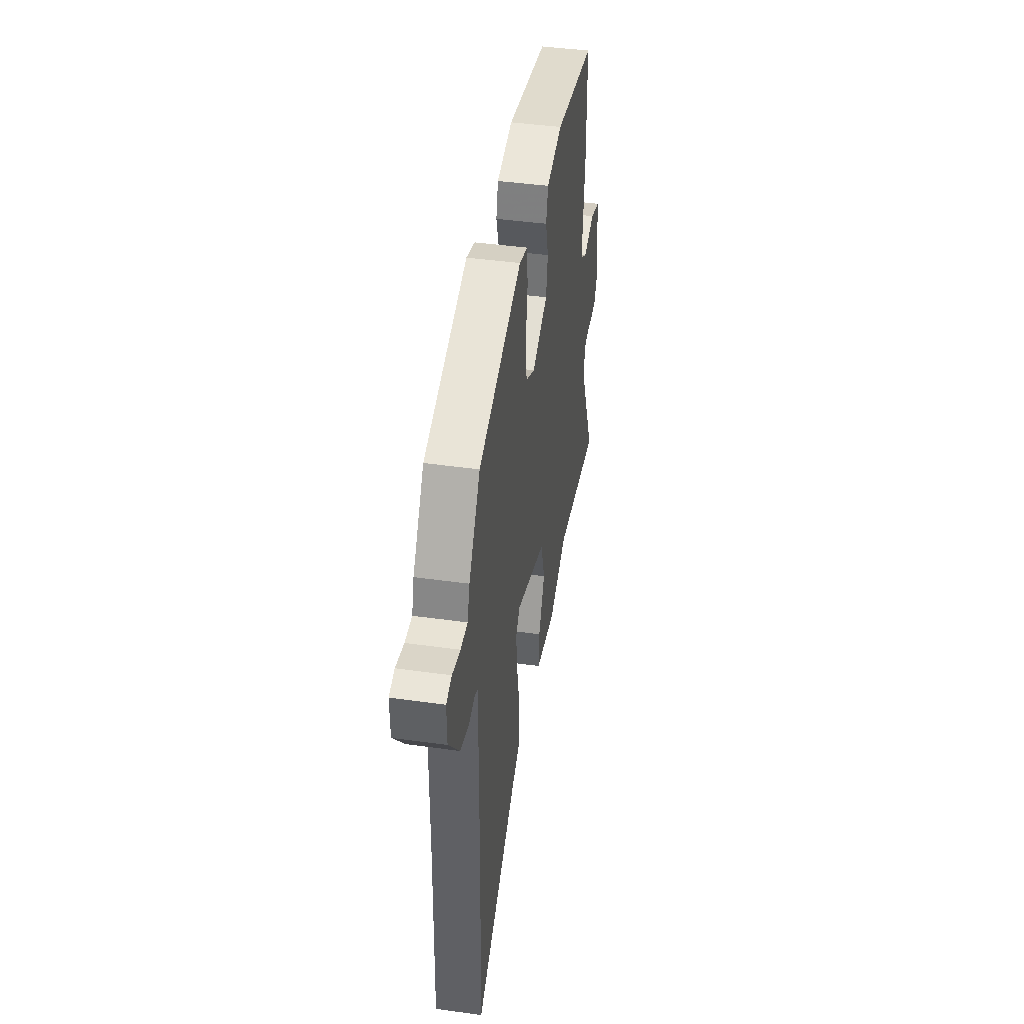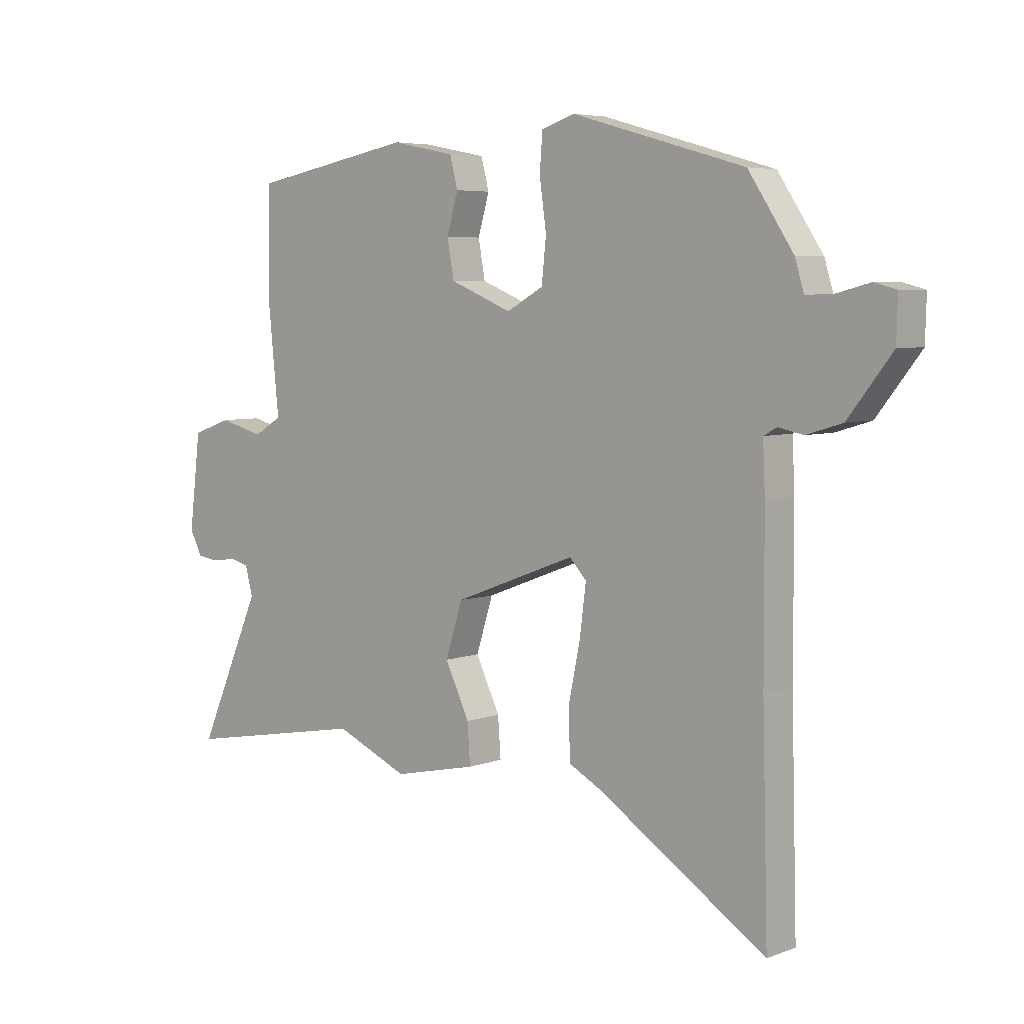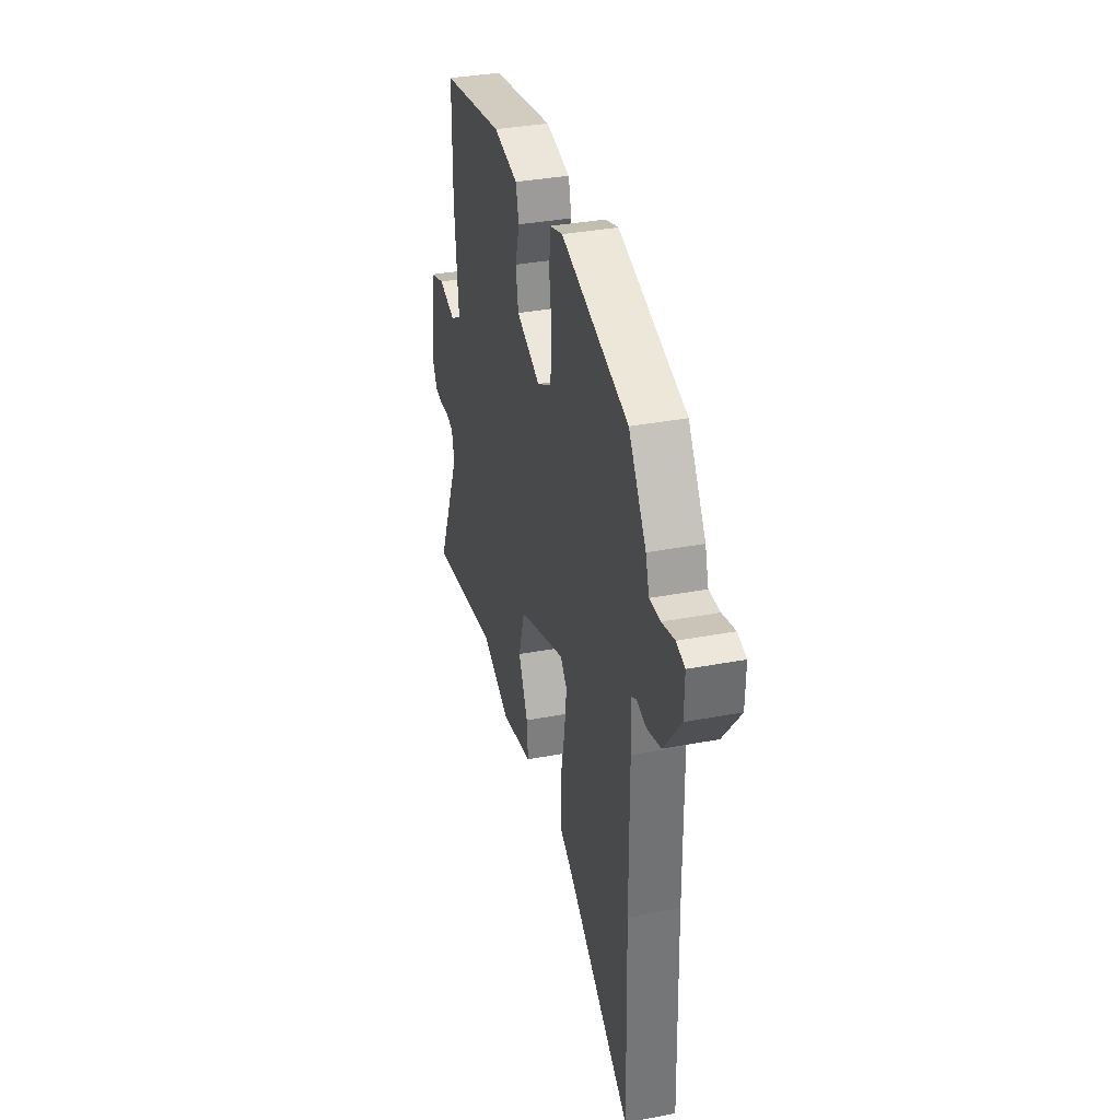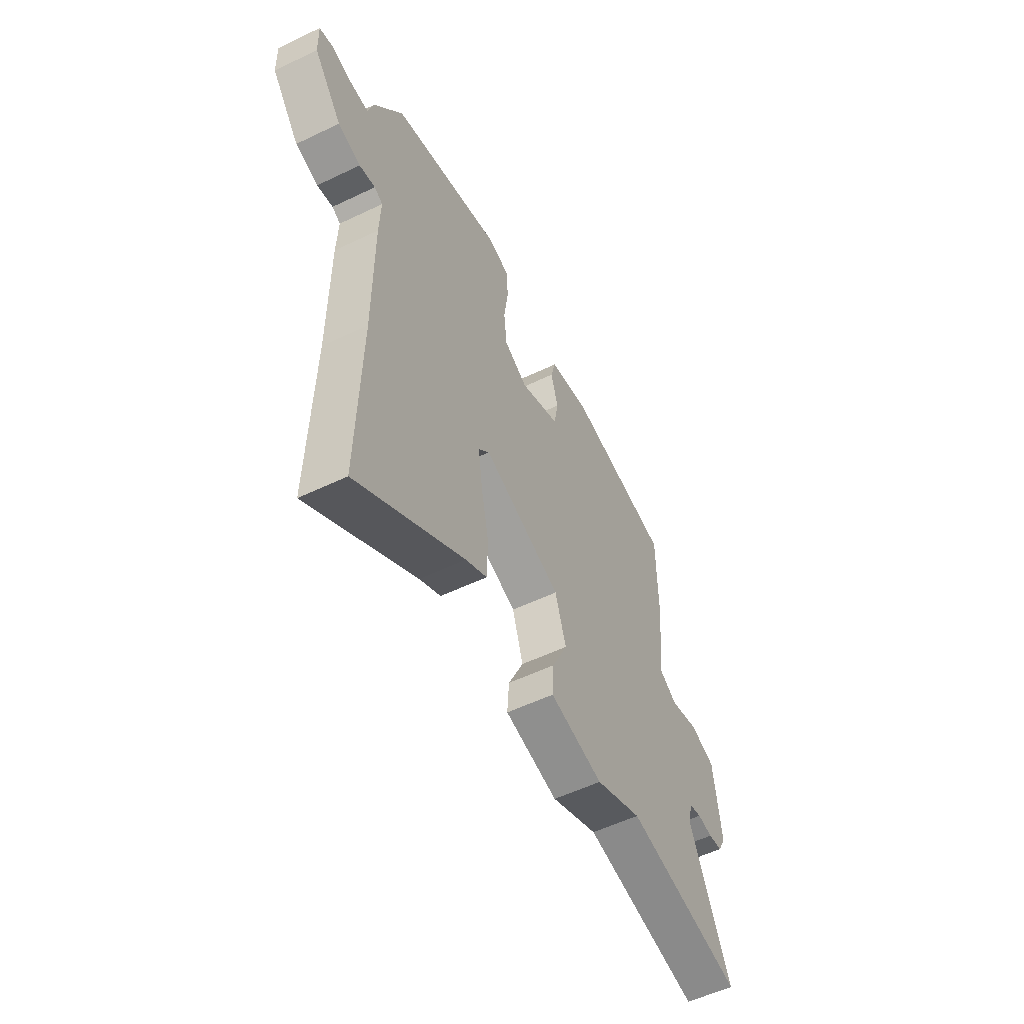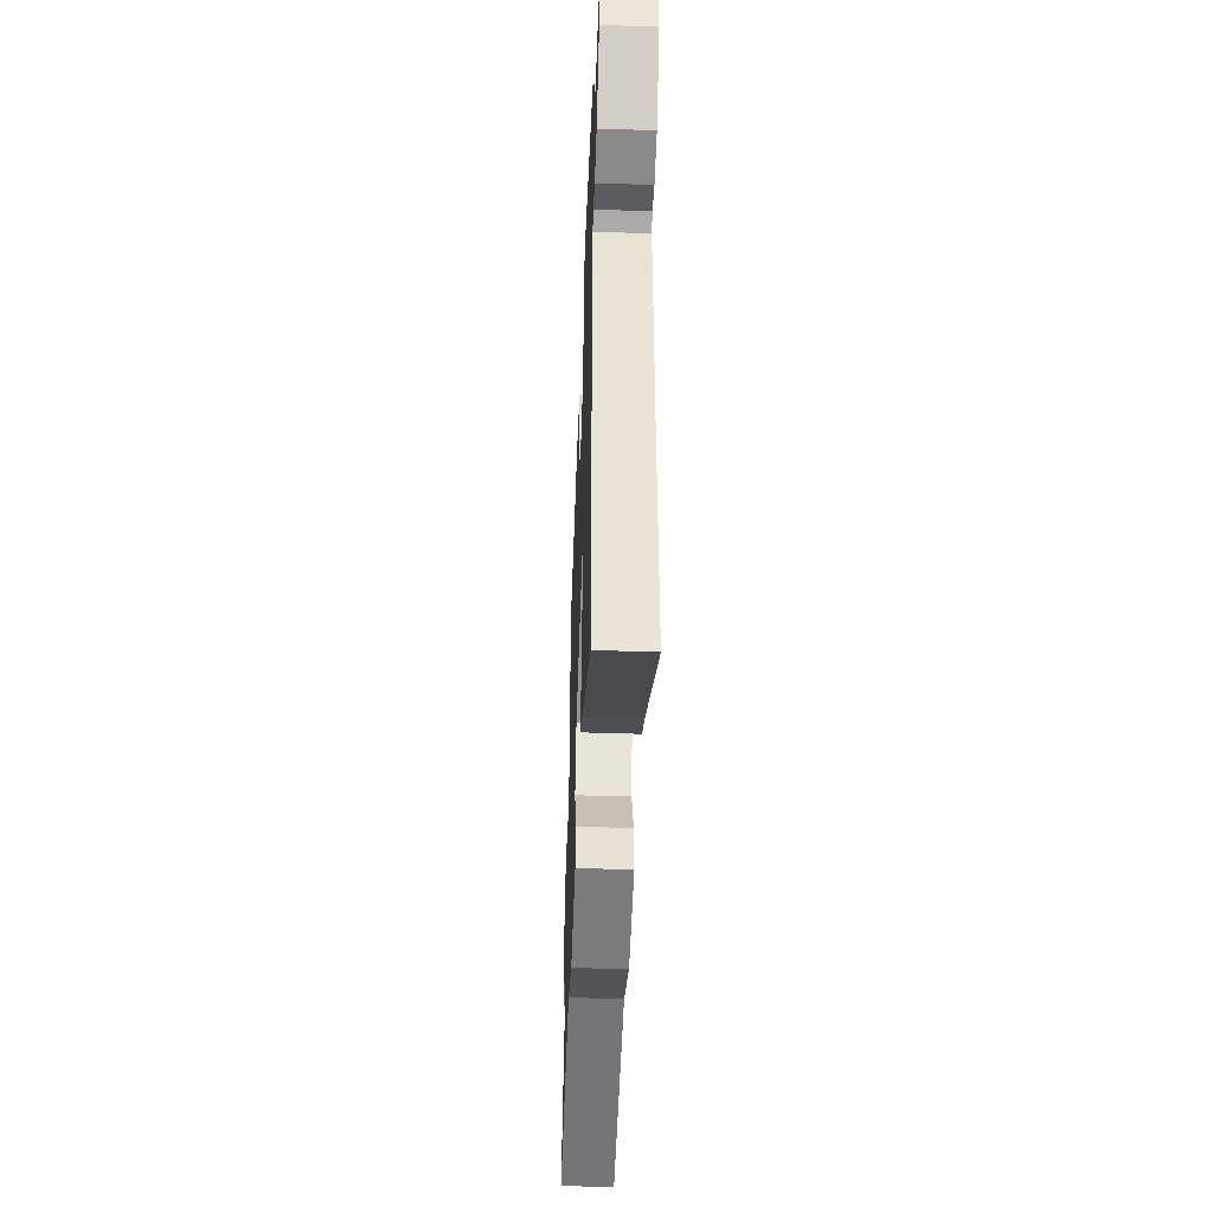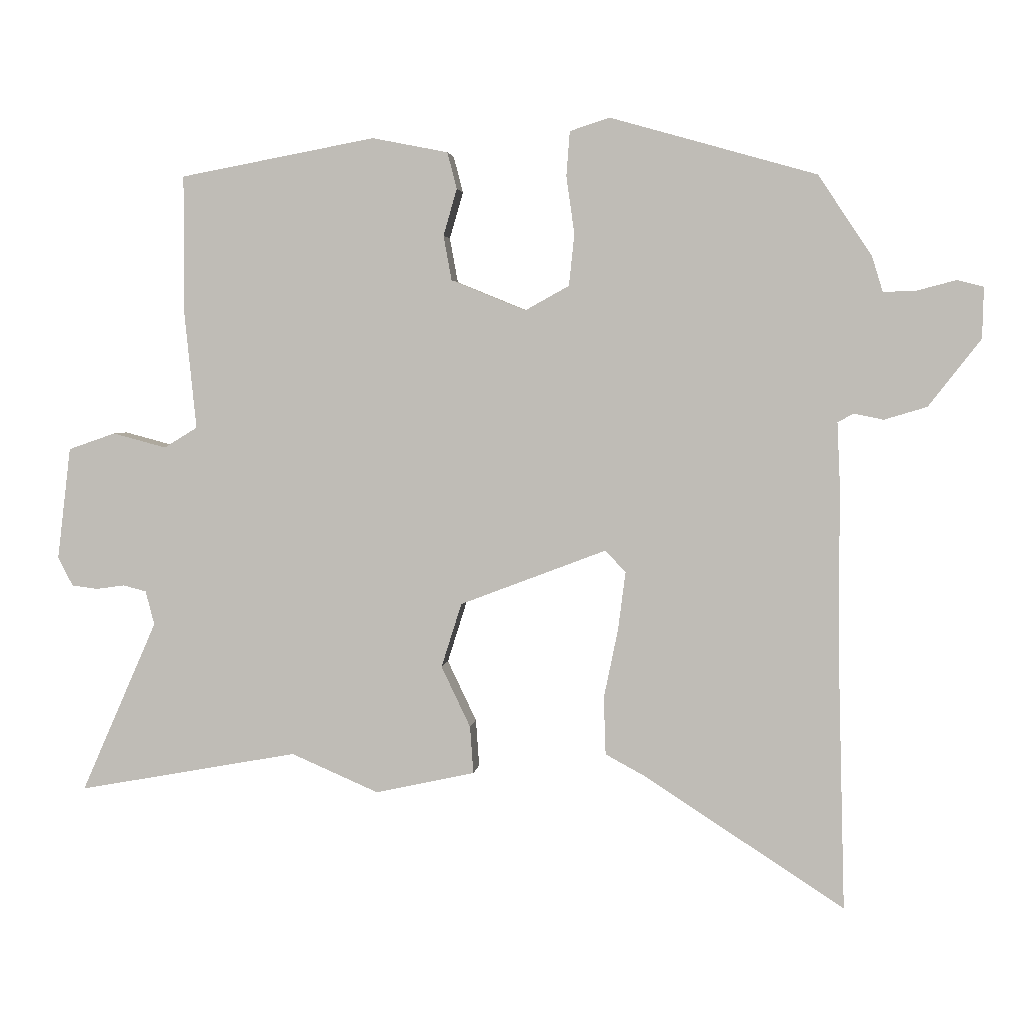
<metadata>
{"format":"obj","ext":"obj","renderer":"f3d","projection":"perspective","resolution":1024,"background":"white","views":[{"elev":43.3,"azim":-80.6,"up":"+Z"},{"elev":5.5,"azim":-138.6,"up":"+Z"},{"elev":35.1,"azim":-104.2,"up":"+Z"},{"elev":-55.0,"azim":-63.1,"up":"+Z"},{"elev":-46.2,"azim":-92.2,"up":"+Z"},{"elev":3.3,"azim":-173.7,"up":"+Z"}]}
</metadata>
<code>
v 0.649 0.07 -0.527
v 0.324 0.07 -0.468
v 0.195 0.07 -0.524
v 0.048 0.07 -0.492
v 0.053 0.07 -0.422
v 0.096 0.07 -0.332
v 0.066 0.07 -0.237
v -0.15 0.07 -0.155
v -0.18 0.07 -0.187
v -0.169 0.07 -0.273
v -0.148 0.07 -0.375
v -0.151 0.07 -0.46
v -0.21 0.07 -0.492
v -0.505 0.07 -0.684
v -0.495 0.07 -0.316
v -0.494 0.07 -0.051
v -0.49 0.07 0.036
v -0.513 0.07 0.049
v -0.557 0.07 0.04
v -0.62 0.07 0.059
v -0.697 0.07 0.158
v -0.699 0.07 0.233
v -0.66 0.07 0.243
v -0.603 0.07 0.228
v -0.554 0.07 0.226
v -0.538 0.07 0.278
v -0.459 0.07 0.397
v -0.155 0.07 0.483
v -0.096 0.07 0.464
v -0.091 0.07 0.398
v -0.103 0.07 0.313
v -0.095 0.07 0.237
v -0.03 0.07 0.201
v 0.08 0.07 0.246
v 0.092 0.07 0.312
v 0.072 0.07 0.381
v 0.086 0.07 0.435
v 0.198 0.07 0.457
v 0.486 0.07 0.403
v 0.487 0.07 0.204
v 0.469 0.07 0.026
v 0.518 0.07 -0.004
v 0.597 0.07 0.017
v 0.666 0.07 -0.007
v 0.686 0.07 -0.173
v 0.664 0.07 -0.215
v 0.626 0.07 -0.22
v 0.584 0.07 -0.214
v 0.55 0.07 -0.223
v 0.537 0.07 -0.273
v 0.649 0 -0.527
v 0.324 0 -0.468
v 0.195 0 -0.524
v 0.048 0 -0.492
v 0.053 0 -0.422
v 0.096 0 -0.332
v 0.066 0 -0.237
v -0.15 0 -0.155
v -0.18 0 -0.187
v -0.169 0 -0.273
v -0.148 0 -0.375
v -0.151 0 -0.46
v -0.21 0 -0.492
v -0.505 0 -0.684
v -0.495 0 -0.316
v -0.494 0 -0.051
v -0.49 0 0.036
v -0.513 0 0.049
v -0.557 0 0.04
v -0.62 0 0.059
v -0.697 0 0.158
v -0.699 0 0.233
v -0.66 0 0.243
v -0.603 0 0.228
v -0.554 0 0.226
v -0.538 0 0.278
v -0.459 0 0.397
v -0.155 0 0.483
v -0.096 0 0.464
v -0.091 0 0.398
v -0.103 0 0.313
v -0.095 0 0.237
v -0.03 0 0.201
v 0.08 0 0.246
v 0.092 0 0.312
v 0.072 0 0.381
v 0.086 0 0.435
v 0.198 0 0.457
v 0.486 0 0.403
v 0.487 0 0.204
v 0.469 0 0.026
v 0.518 0 -0.004
v 0.597 0 0.017
v 0.666 0 -0.007
v 0.686 0 -0.173
v 0.664 0 -0.215
v 0.626 0 -0.22
v 0.584 0 -0.214
v 0.55 0 -0.223
v 0.537 0 -0.273
f 46 47 48
f 45 46 48
f 44 45 48
f 43 44 48
f 42 43 48
f 41 42 48 49
f 39 40 41
f 38 39 41
f 37 38 41
f 36 37 41
f 35 36 41
f 41 49 50
f 35 41 50
f 34 35 50
f 29 30 31
f 28 29 31
f 27 28 31
f 26 27 31
f 25 26 31
f 25 31 32
f 22 23 24
f 21 22 24
f 20 21 24
f 19 20 24
f 18 19 24
f 17 18 24 25
f 15 16 17
f 13 14 15
f 13 15 17
f 12 13 17
f 11 12 17
f 10 11 17
f 9 10 17 25
f 4 5 6
f 3 4 6
f 2 3 6
f 2 6 7
f 1 2 7
f 50 1 7
f 34 50 7
f 33 34 7
f 25 32 33
f 9 25 33
f 8 9 33
f 7 8 33
f 98 97 96
f 98 96 95
f 98 95 94
f 98 94 93
f 98 93 92
f 99 98 92 91
f 91 90 89
f 91 89 88
f 91 88 87
f 91 87 86
f 91 86 85
f 100 99 91
f 100 91 85
f 100 85 84
f 81 80 79
f 81 79 78
f 81 78 77
f 81 77 76
f 81 76 75
f 82 81 75
f 74 73 72
f 74 72 71
f 74 71 70
f 74 70 69
f 74 69 68
f 75 74 68 67
f 67 66 65
f 65 64 63
f 67 65 63
f 67 63 62
f 67 62 61
f 67 61 60
f 75 67 60 59
f 56 55 54
f 56 54 53
f 56 53 52
f 57 56 52
f 57 52 51
f 57 51 100
f 57 100 84
f 57 84 83
f 83 82 75
f 83 75 59
f 83 59 58
f 83 58 57
f 1 51 52 2
f 2 52 53 3
f 3 53 54 4
f 4 54 55 5
f 5 55 56 6
f 6 56 57 7
f 7 57 58 8
f 8 58 59 9
f 9 59 60 10
f 10 60 61 11
f 11 61 62 12
f 12 62 63 13
f 13 63 64 14
f 14 64 65 15
f 15 65 66 16
f 16 66 67 17
f 17 67 68 18
f 18 68 69 19
f 19 69 70 20
f 20 70 71 21
f 21 71 72 22
f 22 72 73 23
f 23 73 74 24
f 24 74 75 25
f 25 75 76 26
f 26 76 77 27
f 27 77 78 28
f 28 78 79 29
f 29 79 80 30
f 30 80 81 31
f 31 81 82 32
f 32 82 83 33
f 33 83 84 34
f 34 84 85 35
f 35 85 86 36
f 36 86 87 37
f 37 87 88 38
f 38 88 89 39
f 39 89 90 40
f 40 90 91 41
f 41 91 92 42
f 42 92 93 43
f 43 93 94 44
f 44 94 95 45
f 45 95 96 46
f 46 96 97 47
f 47 97 98 48
f 48 98 99 49
f 49 99 100 50
f 50 100 51 1

</code>
